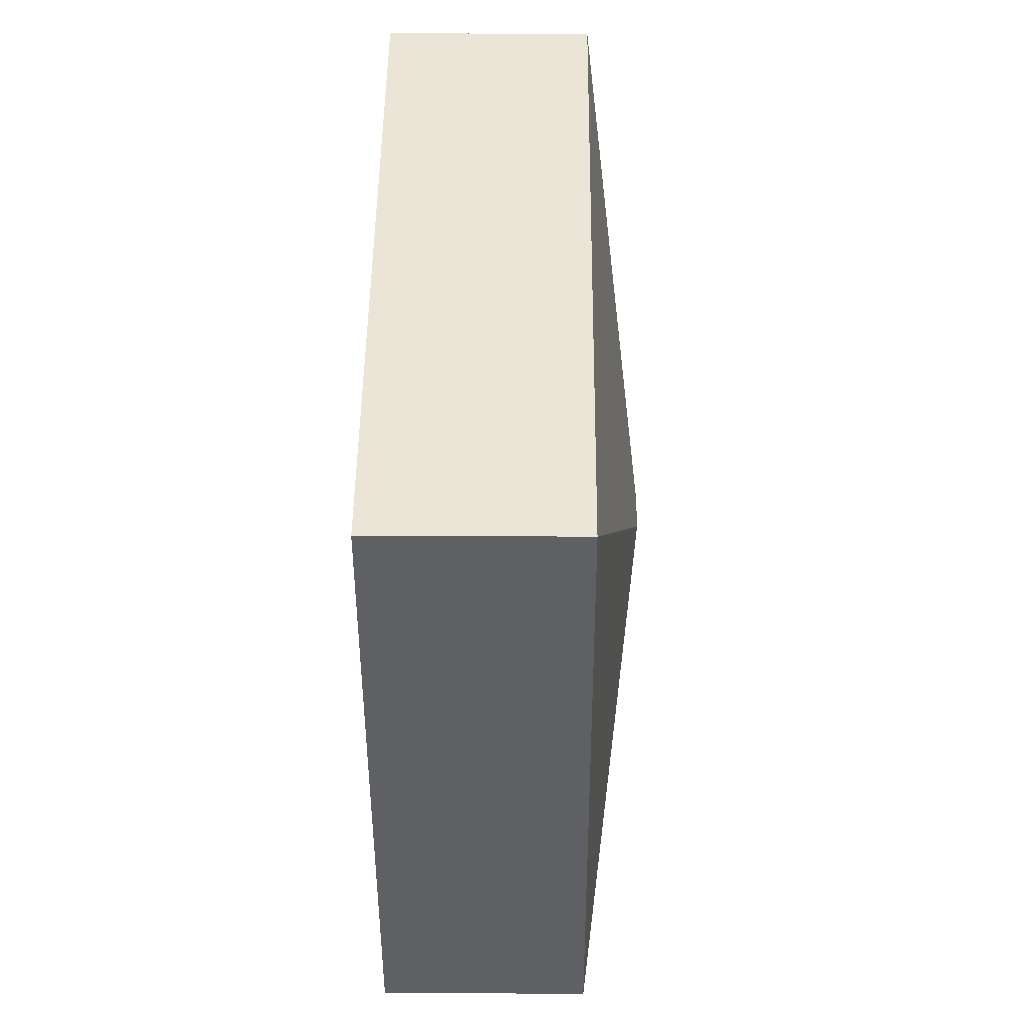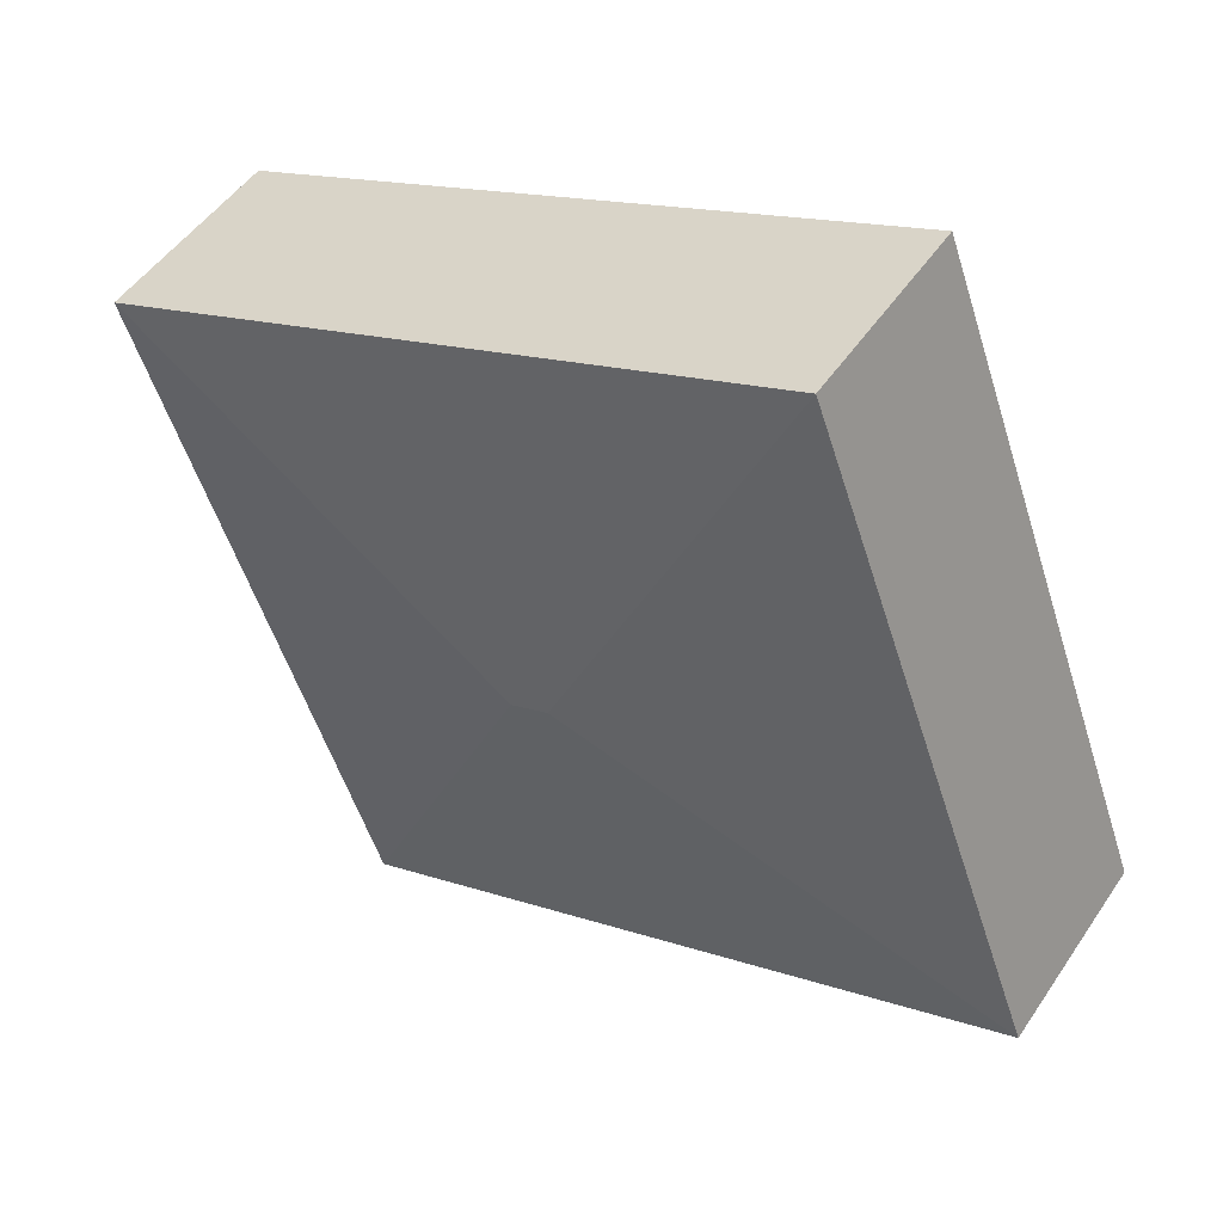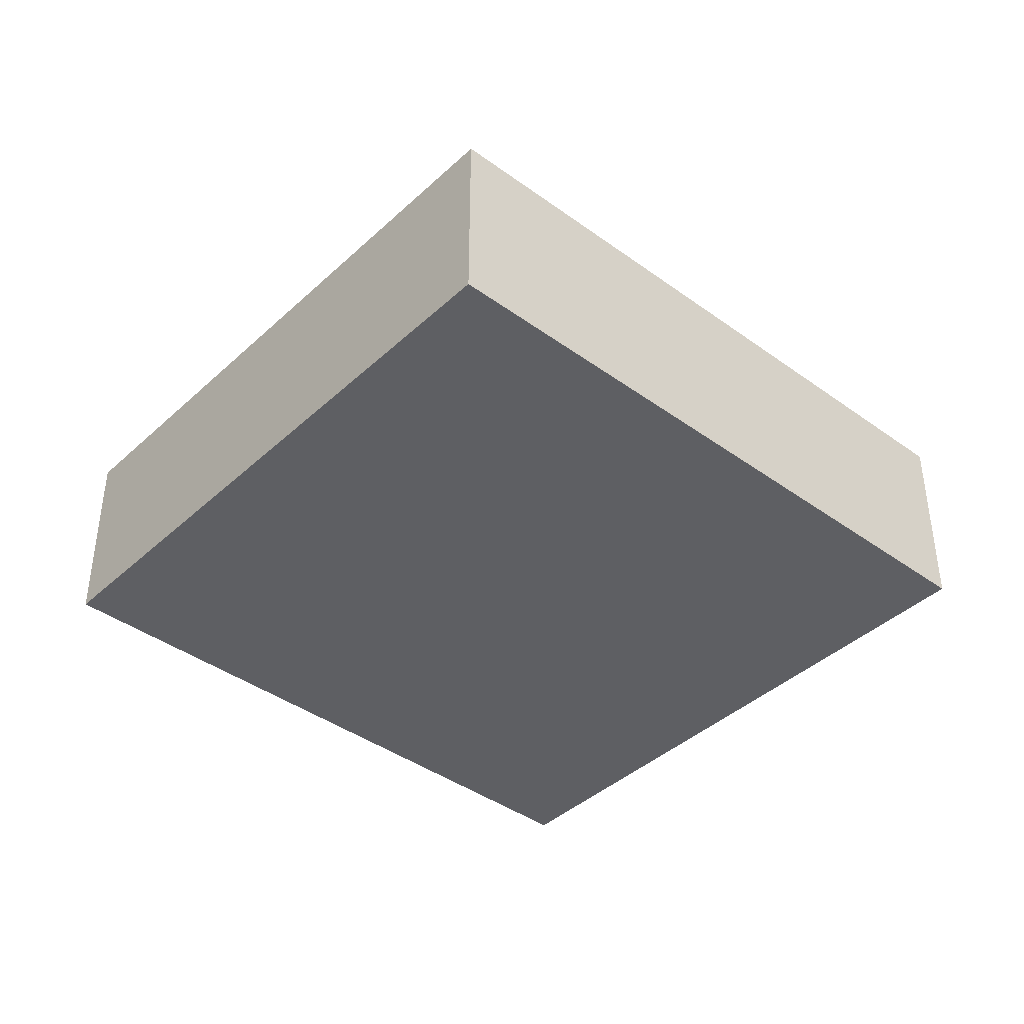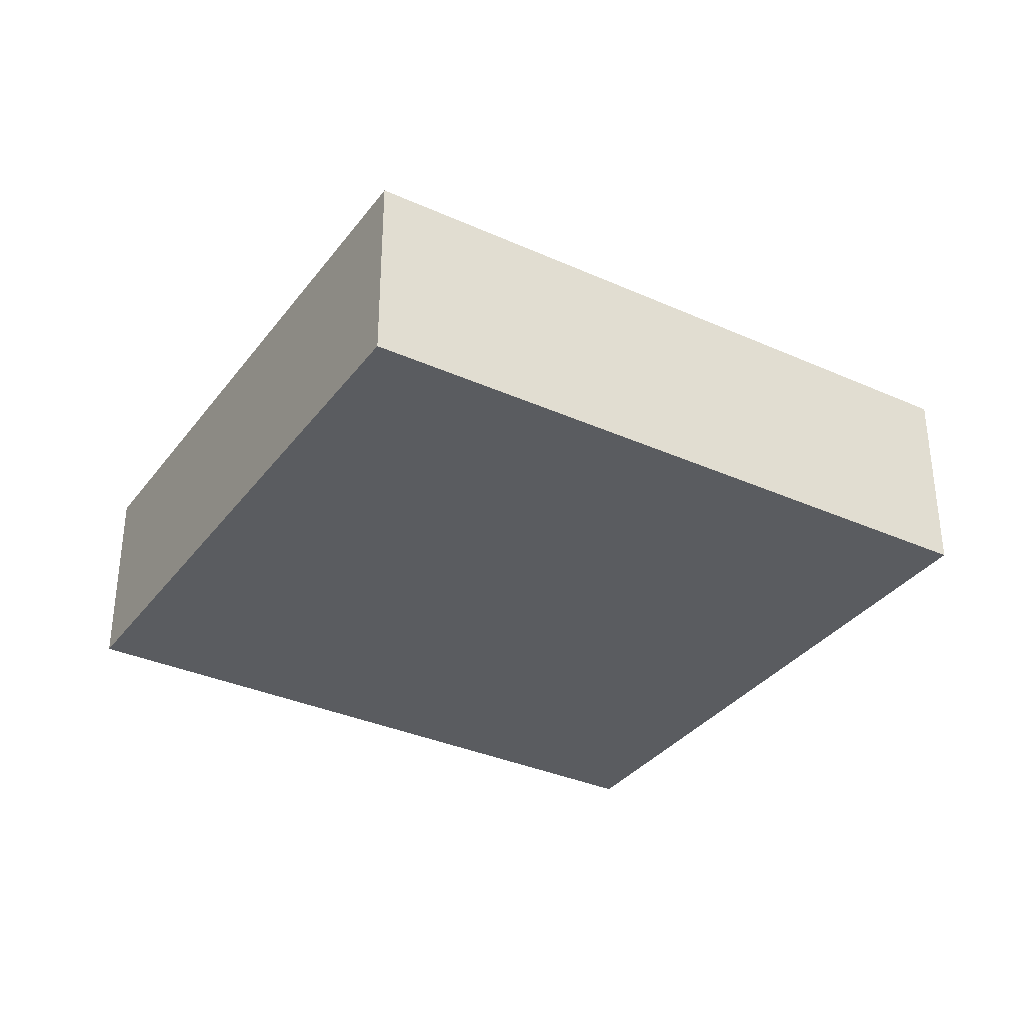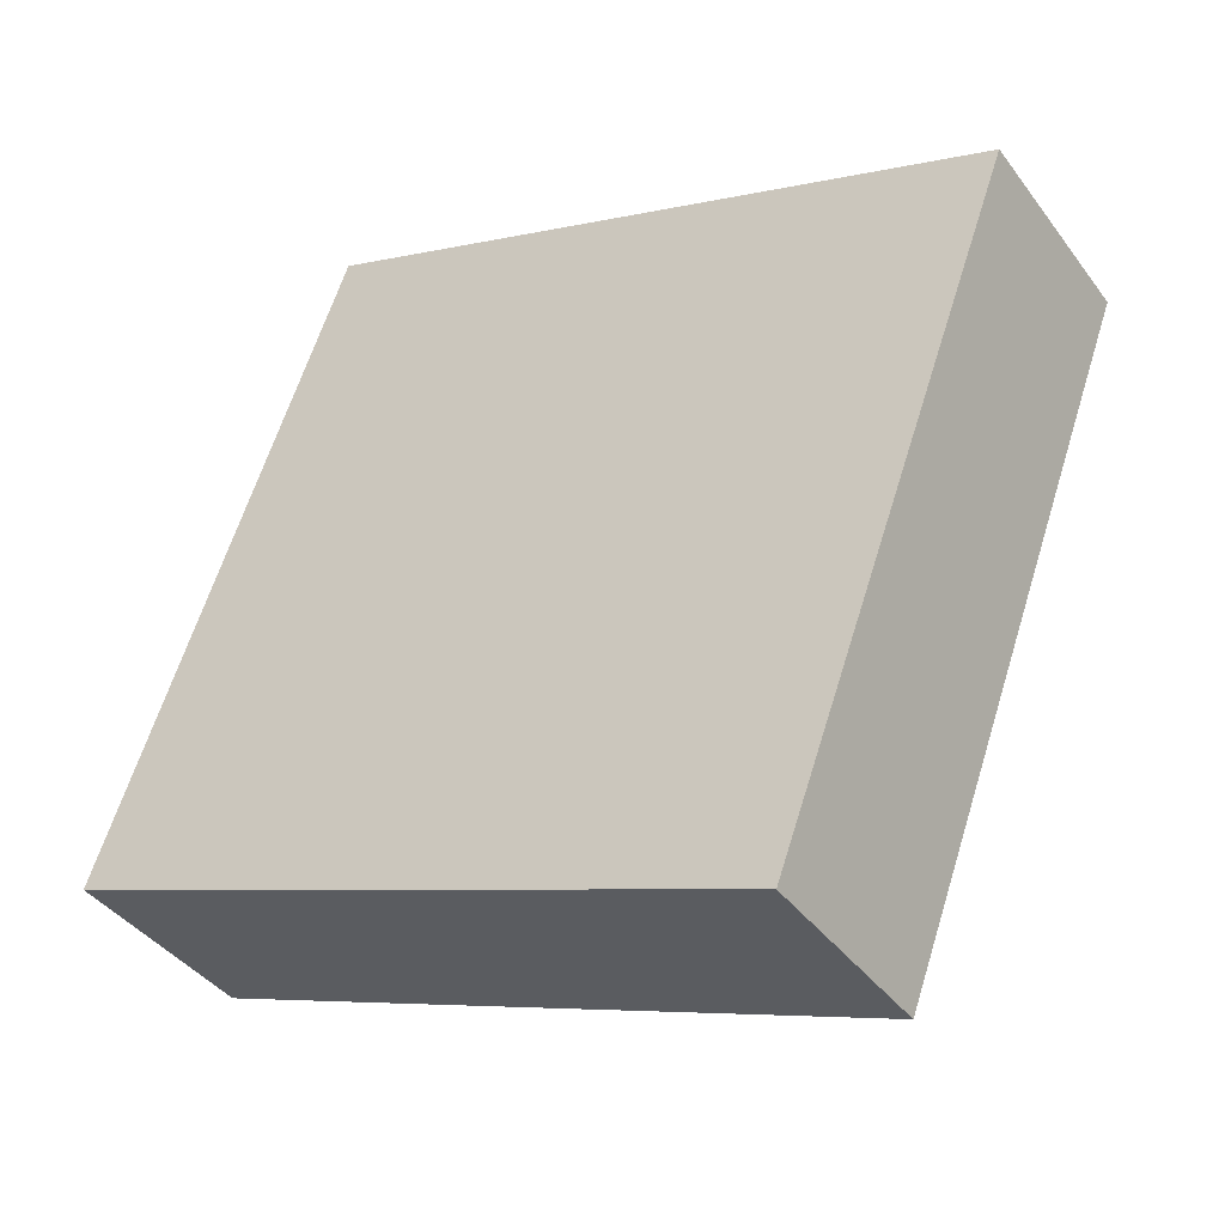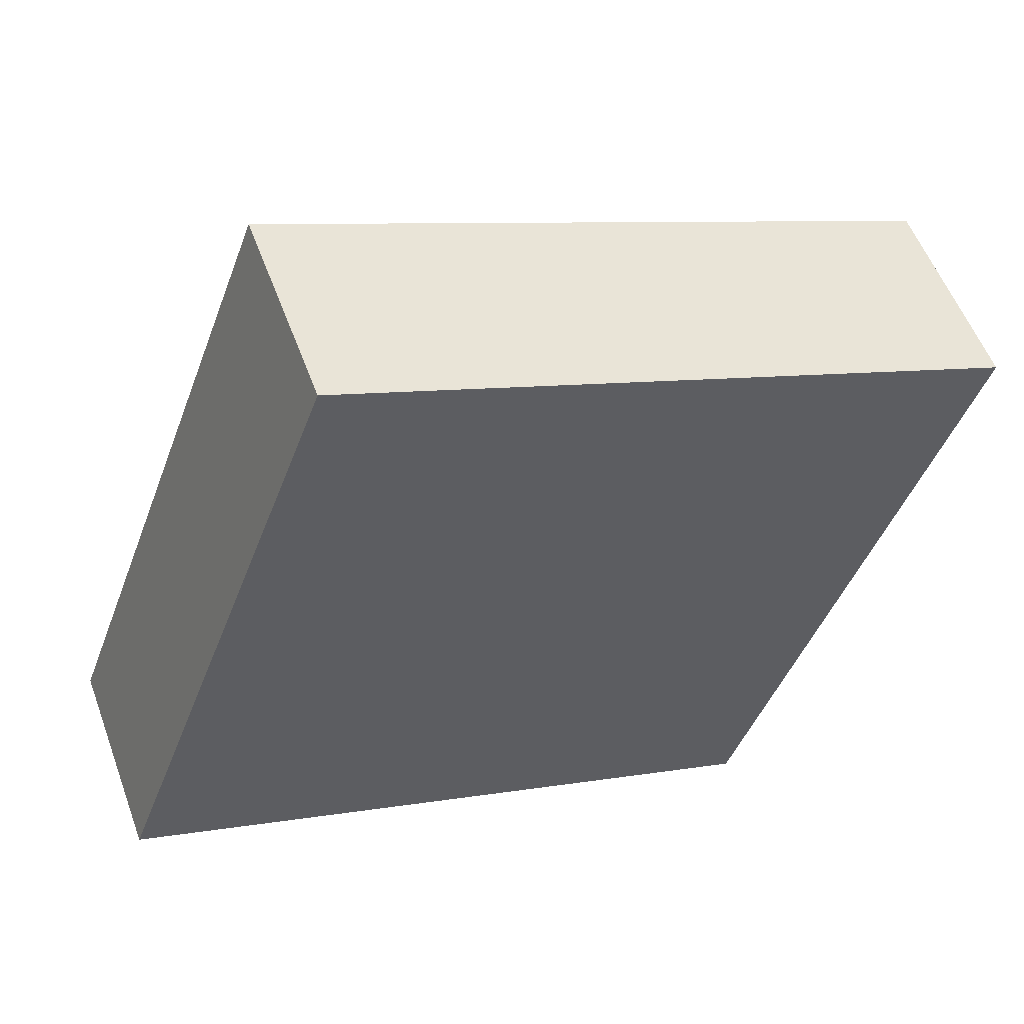
<metadata>
{"format":"obj","ext":"obj","renderer":"f3d","projection":"perspective","resolution":1024,"background":"white","views":[{"elev":25.4,"azim":90.6,"up":"+Z"},{"elev":49.0,"azim":-147.5,"up":"+Z"},{"elev":-40.5,"azim":-21.4,"up":"+Y"},{"elev":-34.1,"azim":169.0,"up":"+Y"},{"elev":-39.9,"azim":32.7,"up":"+Z"},{"elev":54.6,"azim":-20.0,"up":"+Z"}]}
</metadata>
<code>
v  7.039 4.139 3.238
v  0 3.287 2.013e-16
v  3.801 3.287 10.28
v  10.88 3.287 -4.022
v  7.64 4.139 3.016
v  14.68 3.287 6.254
v  0 0 0
v  3.801 -6.293e-16 10.28
v  14.68 -3.829e-16 6.254
v  10.88 2.463e-16 -4.022
g defaultobject
f 1 2 3
f 1 4 2
f 4 1 5
f 5 3 6
f 3 5 1
f 5 6 4
f 7 3 2
f 3 7 8
f 8 6 3
f 6 8 9
f 9 4 6
f 4 9 10
f 10 2 4
f 2 10 7
f 10 8 7
f 8 10 9

</code>
